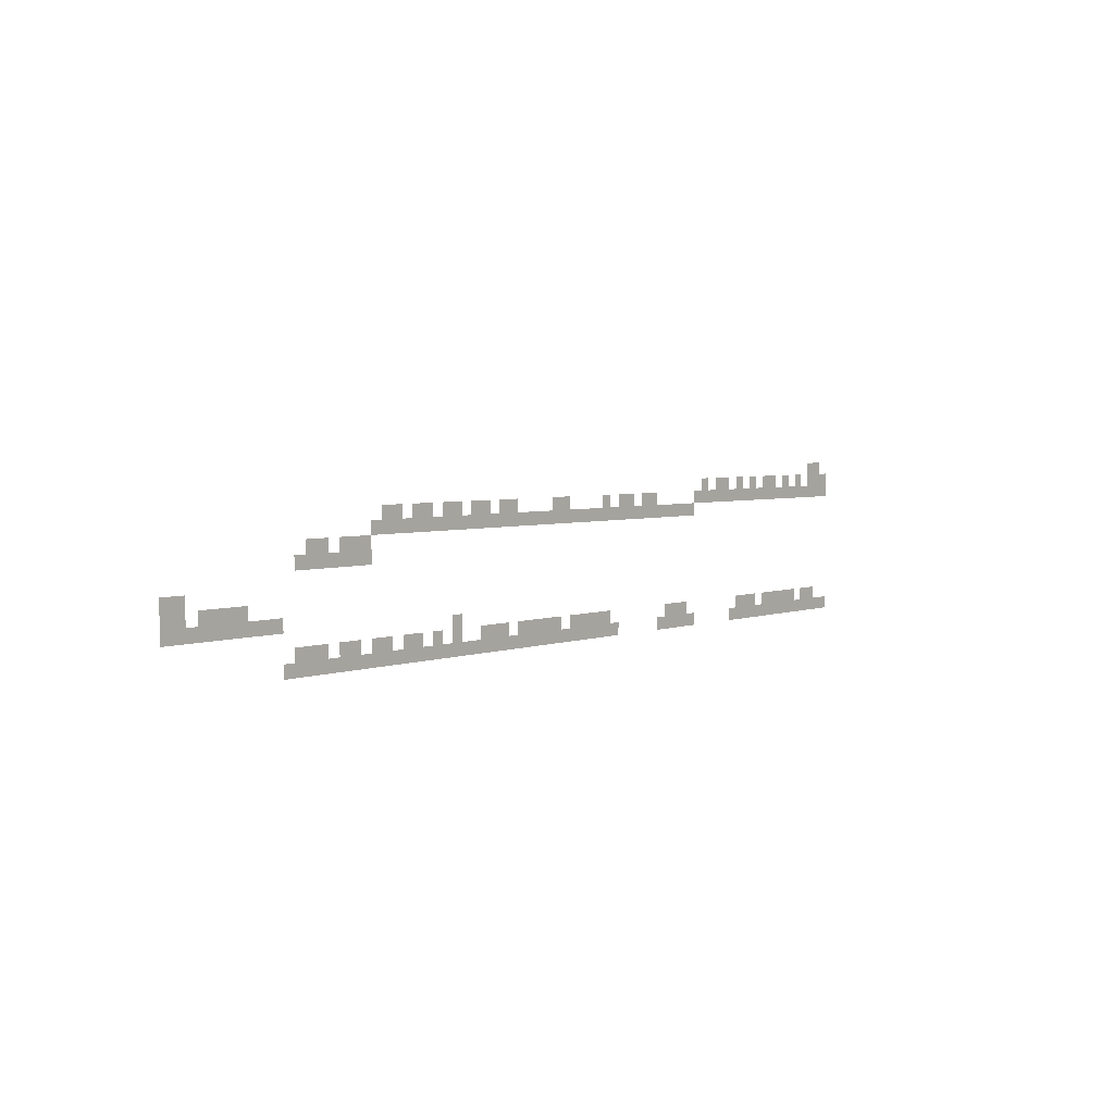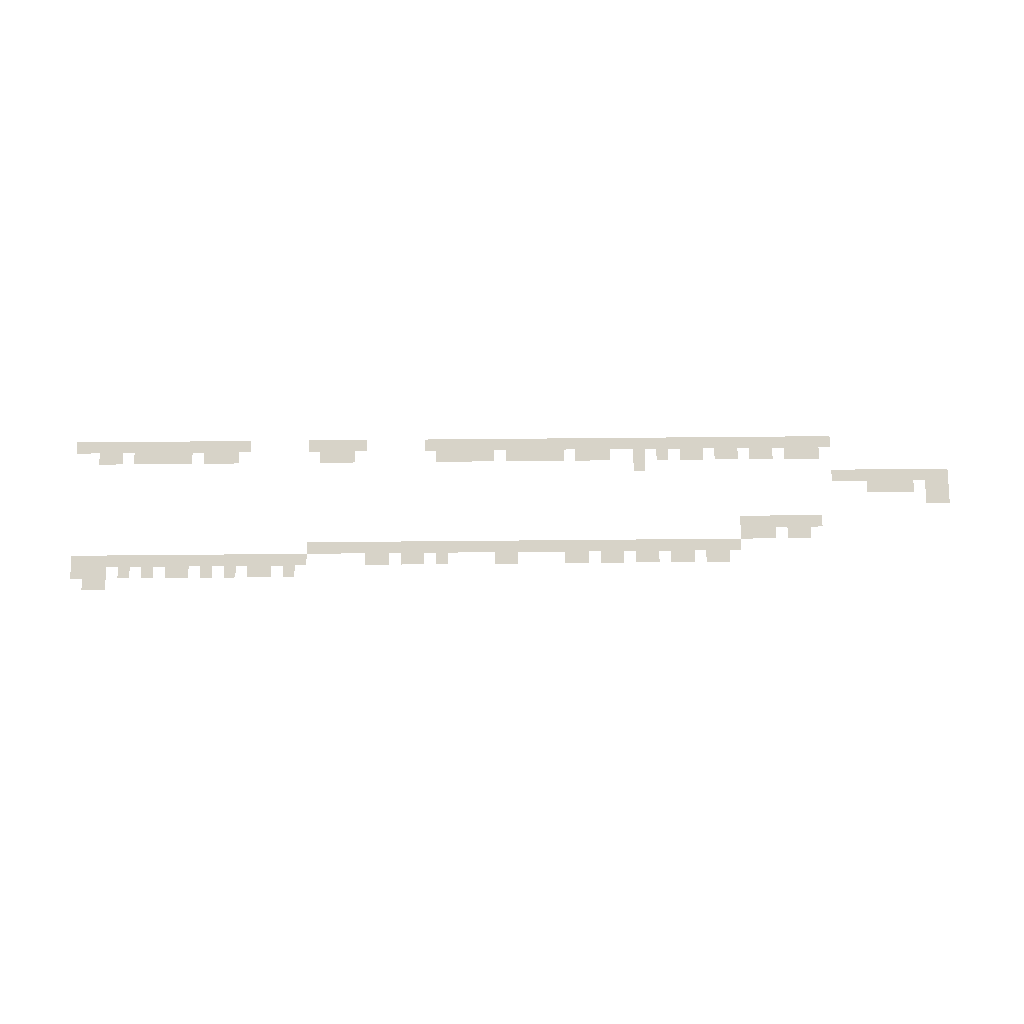
<metadata>
{"format":"obj","ext":"obj","renderer":"f3d","projection":"perspective","resolution":1024,"background":"white","views":[{"elev":3.9,"azim":-50.2,"up":"+Y"},{"elev":76.7,"azim":179.5,"up":"+Z"}]}
</metadata>
<code>
v -80 -240 0
v -160 -240 0
v -160 -160 0
v -80 -160 0
v -240 -240 0
v -240 -160 0
v 0 -320 0
v -80 -320 0
v 0 -240 0
v -160 -320 0
v -240 -320 0
v -320 -320 0
v -400 -320 0
v -400 -240 0
v -320 -240 0
v -480 -320 0
v -560 -320 0
v -560 -240 0
v -480 -240 0
v -640 -320 0
v -720 -320 0
v -720 -240 0
v -640 -240 0
v -800 -320 0
v -800 -240 0
v -880 -320 0
v -960 -320 0
v -960 -240 0
v -880 -240 0
v -1040 -320 0
v -1120 -320 0
v -1120 -240 0
v -1040 -240 0
v -1200 -320 0
v -1280 -320 0
v -1280 -240 0
v -1200 -240 0
v -1360 -320 0
v -1360 -240 0
v -1440 -320 0
v -1520 -320 0
v -1520 -240 0
v -1440 -240 0
v 0 -400 0
v -80 -400 0
v -160 -400 0
v -240 -400 0
v -320 -400 0
v -400 -400 0
v -480 -400 0
v -560 -400 0
v -640 -400 0
v -720 -400 0
v -800 -400 0
v -880 -400 0
v -960 -400 0
v -1040 -400 0
v -1120 -400 0
v -1200 -400 0
v -1280 -400 0
v -1360 -400 0
v -1440 -400 0
v -1520 -400 0
v -1600 -400 0
v -1600 -320 0
v -2000 -400 0
v -2080 -400 0
v -2080 -320 0
v -2000 -320 0
v -2160 -400 0
v -2160 -320 0
v -2240 -400 0
v -2320 -400 0
v -2320 -320 0
v -2240 -320 0
v -2400 -400 0
v -2400 -320 0
v -2480 -400 0
v -2560 -400 0
v -2560 -320 0
v -2480 -320 0
v -2880 -400 0
v -2960 -400 0
v -2960 -320 0
v -2880 -320 0
v -3040 -400 0
v -3040 -320 0
v -3360 -400 0
v -3440 -400 0
v -3440 -320 0
v -3360 -320 0
v -3520 -400 0
v -3520 -320 0
v -3600 -400 0
v -3680 -400 0
v -3680 -320 0
v -3600 -320 0
v -3760 -400 0
v -3760 -320 0
v -3840 -400 0
v -3920 -400 0
v -3920 -320 0
v -3840 -320 0
v -4000 -400 0
v -4000 -320 0
v -4080 -400 0
v -4160 -400 0
v -4160 -320 0
v -4080 -320 0
v -4240 -400 0
v -4240 -320 0
v -4320 -400 0
v -4400 -400 0
v -4400 -320 0
v -4320 -320 0
v -4480 -400 0
v -4480 -320 0
v -1600 -480 0
v -1680 -480 0
v -1680 -400 0
v -1760 -480 0
v -1760 -400 0
v -1840 -480 0
v -1840 -400 0
v -1920 -480 0
v -1920 -400 0
v -2000 -480 0
v -2080 -480 0
v -2160 -480 0
v -2240 -480 0
v -2320 -480 0
v -2400 -480 0
v -2480 -480 0
v -2560 -480 0
v -2640 -480 0
v -2640 -400 0
v -2720 -480 0
v -2720 -400 0
v -2800 -480 0
v -2800 -400 0
v -2880 -480 0
v -2960 -480 0
v -3040 -480 0
v -3120 -480 0
v -3120 -400 0
v -3200 -480 0
v -3200 -400 0
v -3280 -480 0
v -3280 -400 0
v -3360 -480 0
v -3440 -480 0
v -3520 -480 0
v -3600 -480 0
v -3680 -480 0
v -3760 -480 0
v -3840 -480 0
v -3920 -480 0
v -4000 -480 0
v -4080 -480 0
v -4160 -480 0
v -4240 -480 0
v -4320 -480 0
v -4400 -480 0
v -4480 -480 0
v -4560 -480 0
v -4560 -400 0
v -4560 -560 0
v -4640 -560 0
v -4640 -480 0
v -4720 -560 0
v -4720 -480 0
v -4800 -560 0
v -4800 -480 0
v -4880 -560 0
v -4960 -560 0
v -4960 -480 0
v -4880 -480 0
v -5040 -560 0
v -5040 -480 0
v -4560 -640 0
v -4640 -640 0
v -4720 -640 0
v -4800 -640 0
v -4880 -640 0
v -4960 -640 0
v -5040 -640 0
v -5120 -640 0
v -5120 -560 0
v -5840 -800 0
v -5920 -800 0
v -5920 -720 0
v -5840 -720 0
v -6000 -800 0
v -6000 -720 0
v -5440 -880 0
v -5520 -880 0
v -5520 -800 0
v -5440 -800 0
v -5600 -880 0
v -5600 -800 0
v -5680 -880 0
v -5680 -800 0
v -5760 -880 0
v -5760 -800 0
v -5840 -880 0
v -5920 -880 0
v -6000 -880 0
v -5200 -960 0
v -5280 -960 0
v -5280 -880 0
v -5200 -880 0
v -5360 -960 0
v -5360 -880 0
v -5440 -960 0
v -5520 -960 0
v -5600 -960 0
v -5680 -960 0
v -5760 -960 0
v -5840 -960 0
v -5920 -960 0
v -6000 -960 0
v -3840 -1040 0
v -3920 -1040 0
v -3920 -960 0
v -3840 -960 0
v -160 -1120 0
v -240 -1120 0
v -240 -1040 0
v -160 -1040 0
v -320 -1120 0
v -320 -1040 0
v -400 -1120 0
v -480 -1120 0
v -480 -1040 0
v -400 -1040 0
v -560 -1120 0
v -560 -1040 0
v -640 -1120 0
v -640 -1040 0
v -720 -1120 0
v -720 -1040 0
v -800 -1120 0
v -800 -1040 0
v -880 -1120 0
v -960 -1120 0
v -960 -1040 0
v -880 -1040 0
v -1040 -1120 0
v -1040 -1040 0
v -1120 -1120 0
v -1120 -1040 0
v -1680 -1120 0
v -1760 -1120 0
v -1760 -1040 0
v -1680 -1040 0
v -1840 -1120 0
v -1840 -1040 0
v -1920 -1120 0
v -1920 -1040 0
v -2480 -1120 0
v -2560 -1120 0
v -2560 -1040 0
v -2480 -1040 0
v -2640 -1120 0
v -2640 -1040 0
v -2720 -1120 0
v -2720 -1040 0
v -2800 -1120 0
v -2800 -1040 0
v -2880 -1120 0
v -2880 -1040 0
v -2960 -1120 0
v -3040 -1120 0
v -3040 -1040 0
v -2960 -1040 0
v -3120 -1120 0
v -3120 -1040 0
v -3200 -1120 0
v -3200 -1040 0
v -3280 -1120 0
v -3280 -1040 0
v -3360 -1120 0
v -3360 -1040 0
v -3440 -1120 0
v -3520 -1120 0
v -3520 -1040 0
v -3440 -1040 0
v -3600 -1120 0
v -3600 -1040 0
v -3680 -1120 0
v -3680 -1040 0
v -3840 -1120 0
v -3920 -1120 0
v -4000 -1120 0
v -4080 -1120 0
v -4080 -1040 0
v -4000 -1040 0
v -4160 -1120 0
v -4240 -1120 0
v -4240 -1040 0
v -4160 -1040 0
v -4320 -1120 0
v -4320 -1040 0
v -4400 -1120 0
v -4480 -1120 0
v -4480 -1040 0
v -4400 -1040 0
v -4560 -1120 0
v -4560 -1040 0
v -4640 -1120 0
v -4720 -1120 0
v -4720 -1040 0
v -4640 -1040 0
v -4800 -1120 0
v -4800 -1040 0
v -4880 -1120 0
v -4960 -1120 0
v -4960 -1040 0
v -4880 -1040 0
v -5040 -1120 0
v -5040 -1040 0
v -5120 -1120 0
v -5120 -1040 0
v 0 -1200 0
v -80 -1200 0
v -80 -1120 0
v 0 -1120 0
v -160 -1200 0
v -240 -1200 0
v -320 -1200 0
v -400 -1200 0
v -480 -1200 0
v -560 -1200 0
v -640 -1200 0
v -720 -1200 0
v -800 -1200 0
v -880 -1200 0
v -960 -1200 0
v -1040 -1200 0
v -1120 -1200 0
v -1200 -1200 0
v -1200 -1120 0
v -1600 -1200 0
v -1680 -1200 0
v -1600 -1120 0
v -1760 -1200 0
v -1840 -1200 0
v -1920 -1200 0
v -2000 -1200 0
v -2000 -1120 0
v -2400 -1200 0
v -2480 -1200 0
v -2400 -1120 0
v -2560 -1200 0
v -2640 -1200 0
v -2720 -1200 0
v -2800 -1200 0
v -2880 -1200 0
v -2960 -1200 0
v -3040 -1200 0
v -3120 -1200 0
v -3200 -1200 0
v -3280 -1200 0
v -3360 -1200 0
v -3440 -1200 0
v -3520 -1200 0
v -3600 -1200 0
v -3680 -1200 0
v -3760 -1200 0
v -3760 -1120 0
v -3840 -1200 0
v -3920 -1200 0
v -4000 -1200 0
v -4080 -1200 0
v -4160 -1200 0
v -4240 -1200 0
v -4320 -1200 0
v -4400 -1200 0
v -4480 -1200 0
v -4560 -1200 0
v -4640 -1200 0
v -4720 -1200 0
v -4800 -1200 0
v -4880 -1200 0
v -4960 -1200 0
v -5040 -1200 0
v -5120 -1200 0
v -5200 -1200 0
v -5200 -1120 0
g mesh_0001
f 1 2 3 4
f 2 5 6 3
f 7 8 1 9
f 8 10 2 1
f 10 11 5 2
f 12 13 14 15
f 16 17 18 19
f 20 21 22 23
f 21 24 25 22
f 26 27 28 29
f 30 31 32 33
f 34 35 36 37
f 35 38 39 36
f 40 41 42 43
f 44 45 8 7
f 45 46 10 8
f 46 47 11 10
f 47 48 12 11
f 48 49 13 12
f 49 50 16 13
f 50 51 17 16
f 51 52 20 17
f 52 53 21 20
f 53 54 24 21
f 54 55 26 24
f 55 56 27 26
f 56 57 30 27
f 57 58 31 30
f 58 59 34 31
f 59 60 35 34
f 60 61 38 35
f 61 62 40 38
f 62 63 41 40
f 63 64 65 41
f 66 67 68 69
f 67 70 71 68
f 72 73 74 75
f 73 76 77 74
f 78 79 80 81
f 82 83 84 85
f 83 86 87 84
f 88 89 90 91
f 89 92 93 90
f 94 95 96 97
f 95 98 99 96
f 100 101 102 103
f 101 104 105 102
f 106 107 108 109
f 107 110 111 108
f 112 113 114 115
f 113 116 117 114
f 118 119 120 64
f 119 121 122 120
f 121 123 124 122
f 123 125 126 124
f 125 127 66 126
f 127 128 67 66
f 128 129 70 67
f 129 130 72 70
f 130 131 73 72
f 131 132 76 73
f 132 133 78 76
f 133 134 79 78
f 134 135 136 79
f 135 137 138 136
f 137 139 140 138
f 139 141 82 140
f 141 142 83 82
f 142 143 86 83
f 143 144 145 86
f 144 146 147 145
f 146 148 149 147
f 148 150 88 149
f 150 151 89 88
f 151 152 92 89
f 152 153 94 92
f 153 154 95 94
f 154 155 98 95
f 155 156 100 98
f 156 157 101 100
f 157 158 104 101
f 158 159 106 104
f 159 160 107 106
f 160 161 110 107
f 161 162 112 110
f 162 163 113 112
f 163 164 116 113
f 164 165 166 116
f 167 168 169 165
f 168 170 171 169
f 170 172 173 171
f 174 175 176 177
f 175 178 179 176
f 180 181 168 167
f 181 182 170 168
f 182 183 172 170
f 183 184 174 172
f 184 185 175 174
f 185 186 178 175
f 186 187 188 178
f 189 190 191 192
f 190 193 194 191
f 195 196 197 198
f 196 199 200 197
f 199 201 202 200
f 201 203 204 202
f 205 206 190 189
f 206 207 193 190
f 208 209 210 211
f 209 212 213 210
f 212 214 195 213
f 214 215 196 195
f 215 216 199 196
f 216 217 201 199
f 217 218 203 201
f 218 219 205 203
f 219 220 206 205
f 220 221 207 206
f 222 223 224 225
f 226 227 228 229
f 227 230 231 228
f 232 233 234 235
f 233 236 237 234
f 236 238 239 237
f 238 240 241 239
f 240 242 243 241
f 244 245 246 247
f 245 248 249 246
f 248 250 251 249
f 252 253 254 255
f 253 256 257 254
f 256 258 259 257
f 260 261 262 263
f 261 264 265 262
f 264 266 267 265
f 266 268 269 267
f 268 270 271 269
f 272 273 274 275
f 273 276 277 274
f 276 278 279 277
f 278 280 281 279
f 280 282 283 281
f 284 285 286 287
f 285 288 289 286
f 288 290 291 289
f 292 293 223 222
f 294 295 296 297
f 298 299 300 301
f 299 302 303 300
f 304 305 306 307
f 305 308 309 306
f 310 311 312 313
f 311 314 315 312
f 316 317 318 319
f 317 320 321 318
f 320 322 323 321
f 324 325 326 327
f 325 328 226 326
f 328 329 227 226
f 329 330 230 227
f 330 331 232 230
f 331 332 233 232
f 332 333 236 233
f 333 334 238 236
f 334 335 240 238
f 335 336 242 240
f 336 337 244 242
f 337 338 245 244
f 338 339 248 245
f 339 340 250 248
f 340 341 342 250
f 343 344 252 345
f 344 346 253 252
f 346 347 256 253
f 347 348 258 256
f 348 349 350 258
f 351 352 260 353
f 352 354 261 260
f 354 355 264 261
f 355 356 266 264
f 356 357 268 266
f 357 358 270 268
f 358 359 272 270
f 359 360 273 272
f 360 361 276 273
f 361 362 278 276
f 362 363 280 278
f 363 364 282 280
f 364 365 284 282
f 365 366 285 284
f 366 367 288 285
f 367 368 290 288
f 368 369 370 290
f 369 371 292 370
f 371 372 293 292
f 372 373 294 293
f 373 374 295 294
f 374 375 298 295
f 375 376 299 298
f 376 377 302 299
f 377 378 304 302
f 378 379 305 304
f 379 380 308 305
f 380 381 310 308
f 381 382 311 310
f 382 383 314 311
f 383 384 316 314
f 384 385 317 316
f 385 386 320 317
f 386 387 322 320
f 387 388 389 322

</code>
